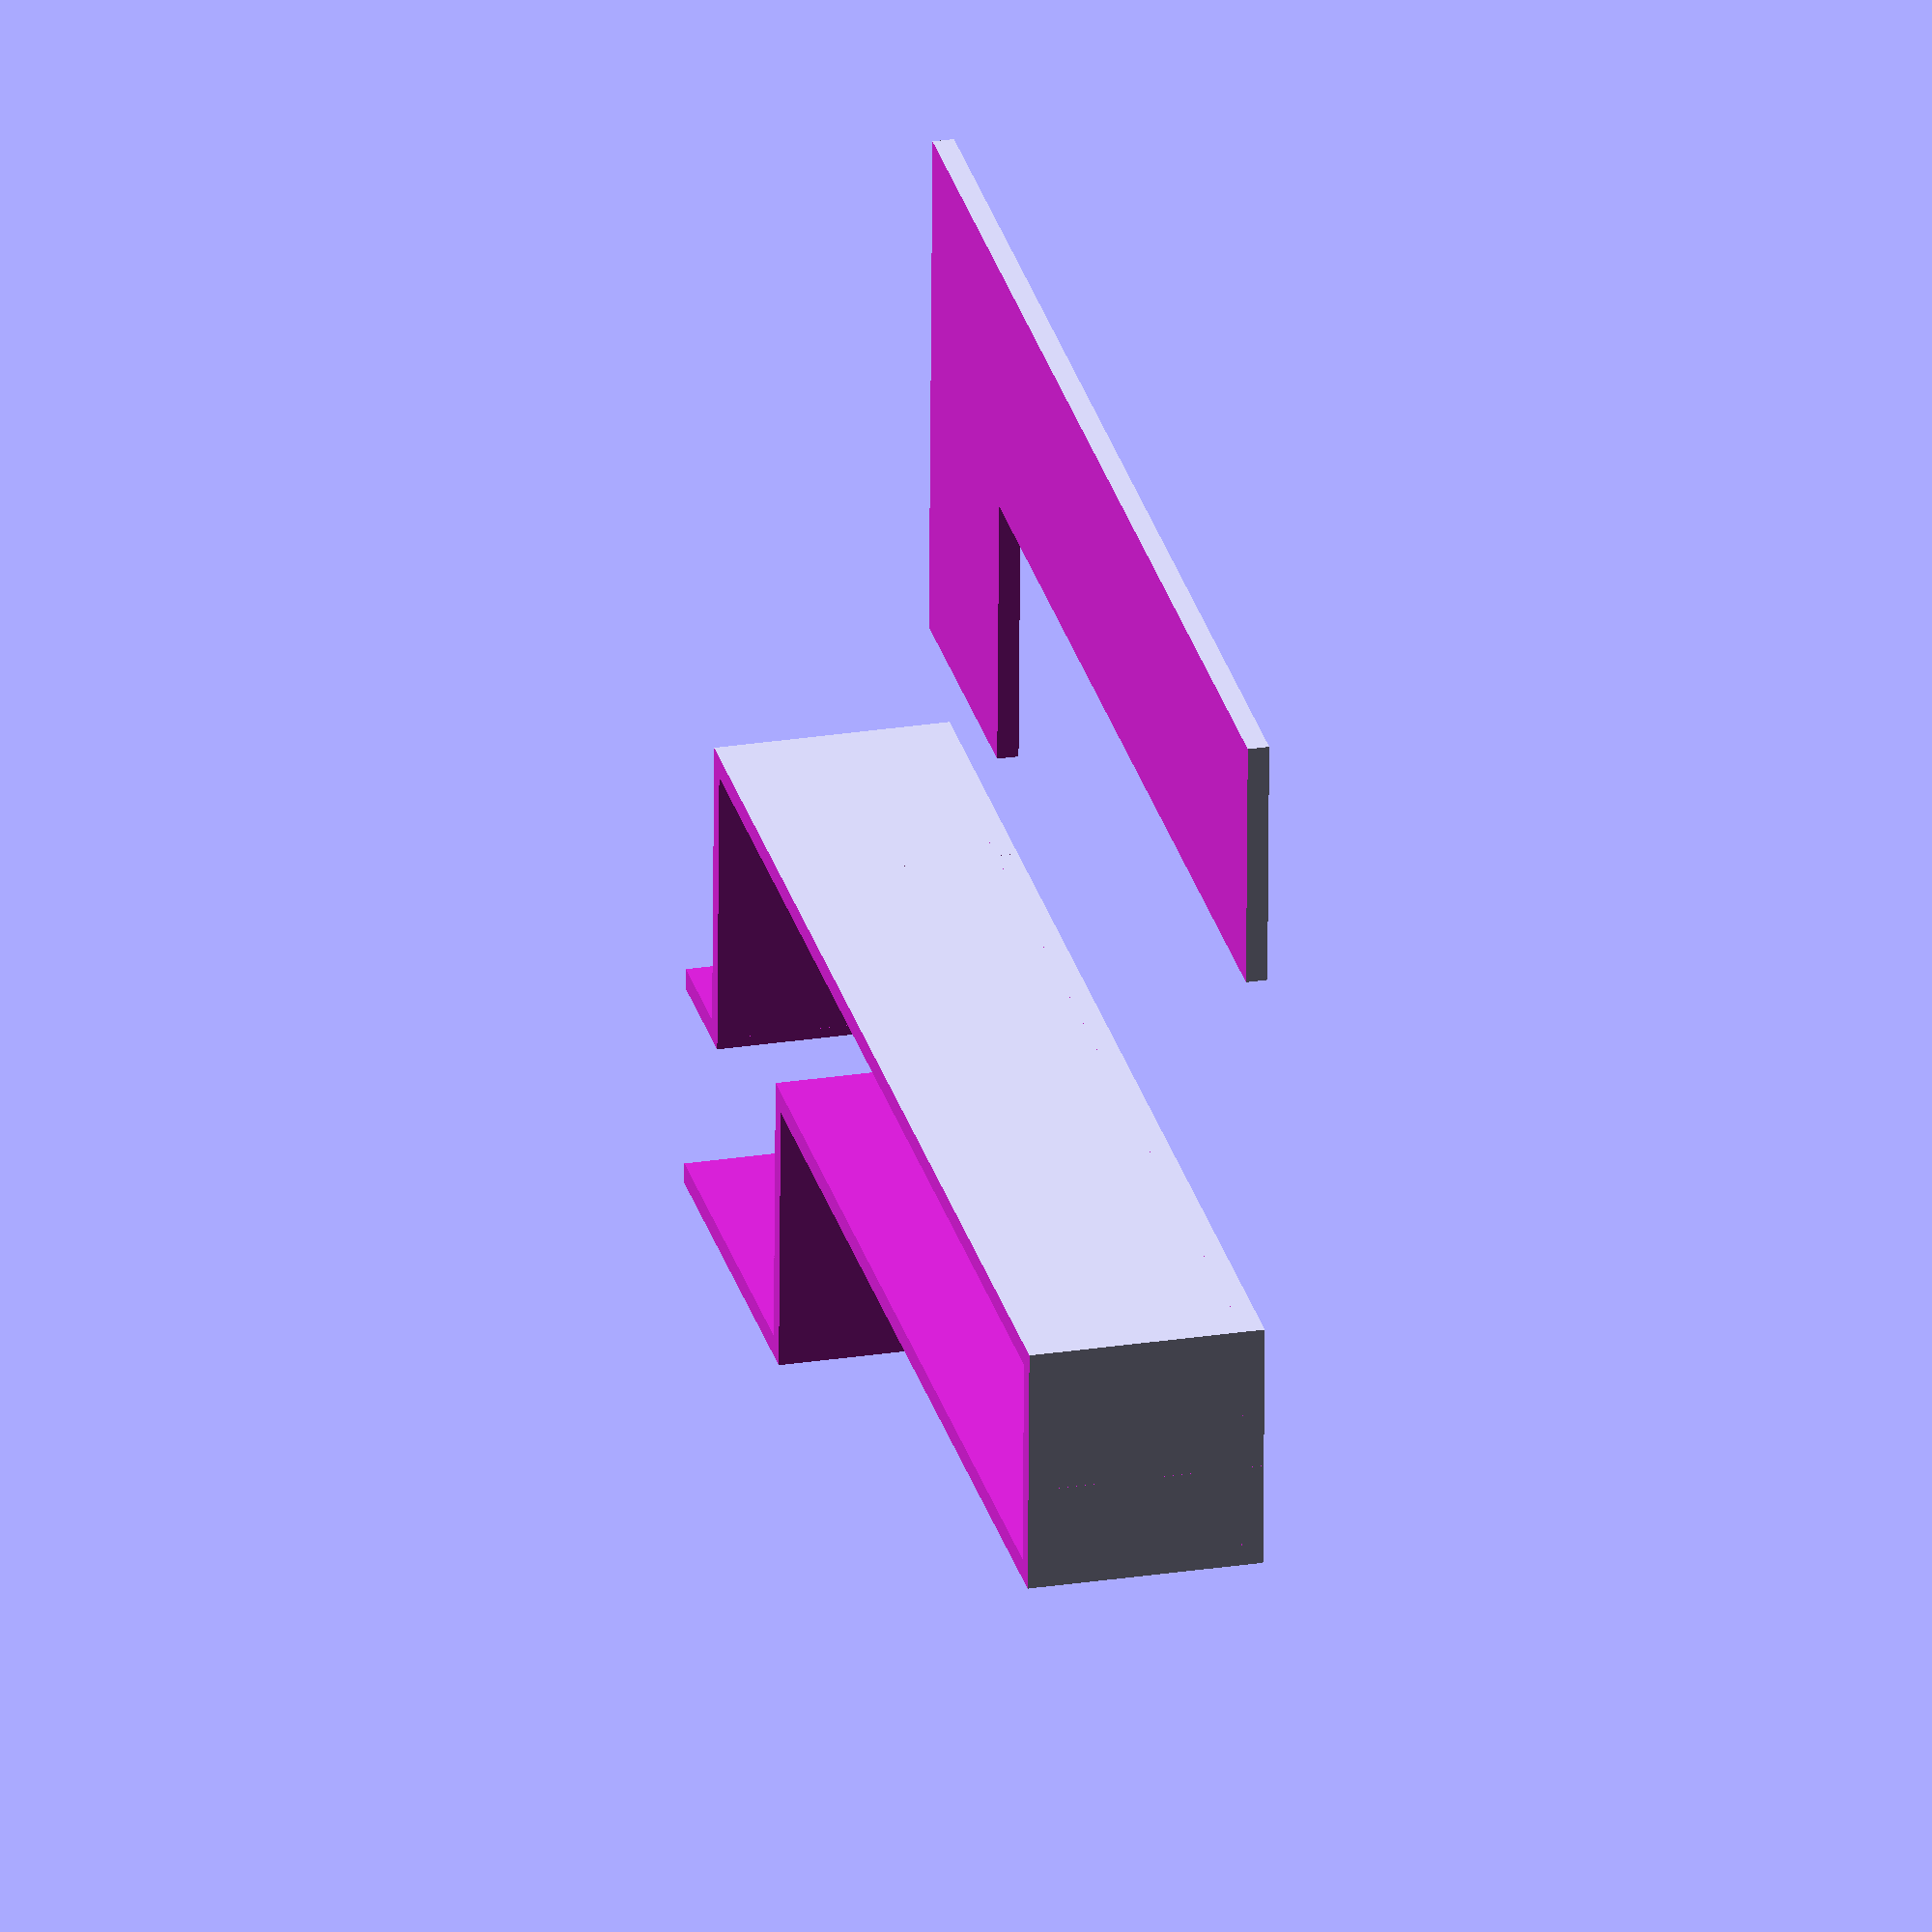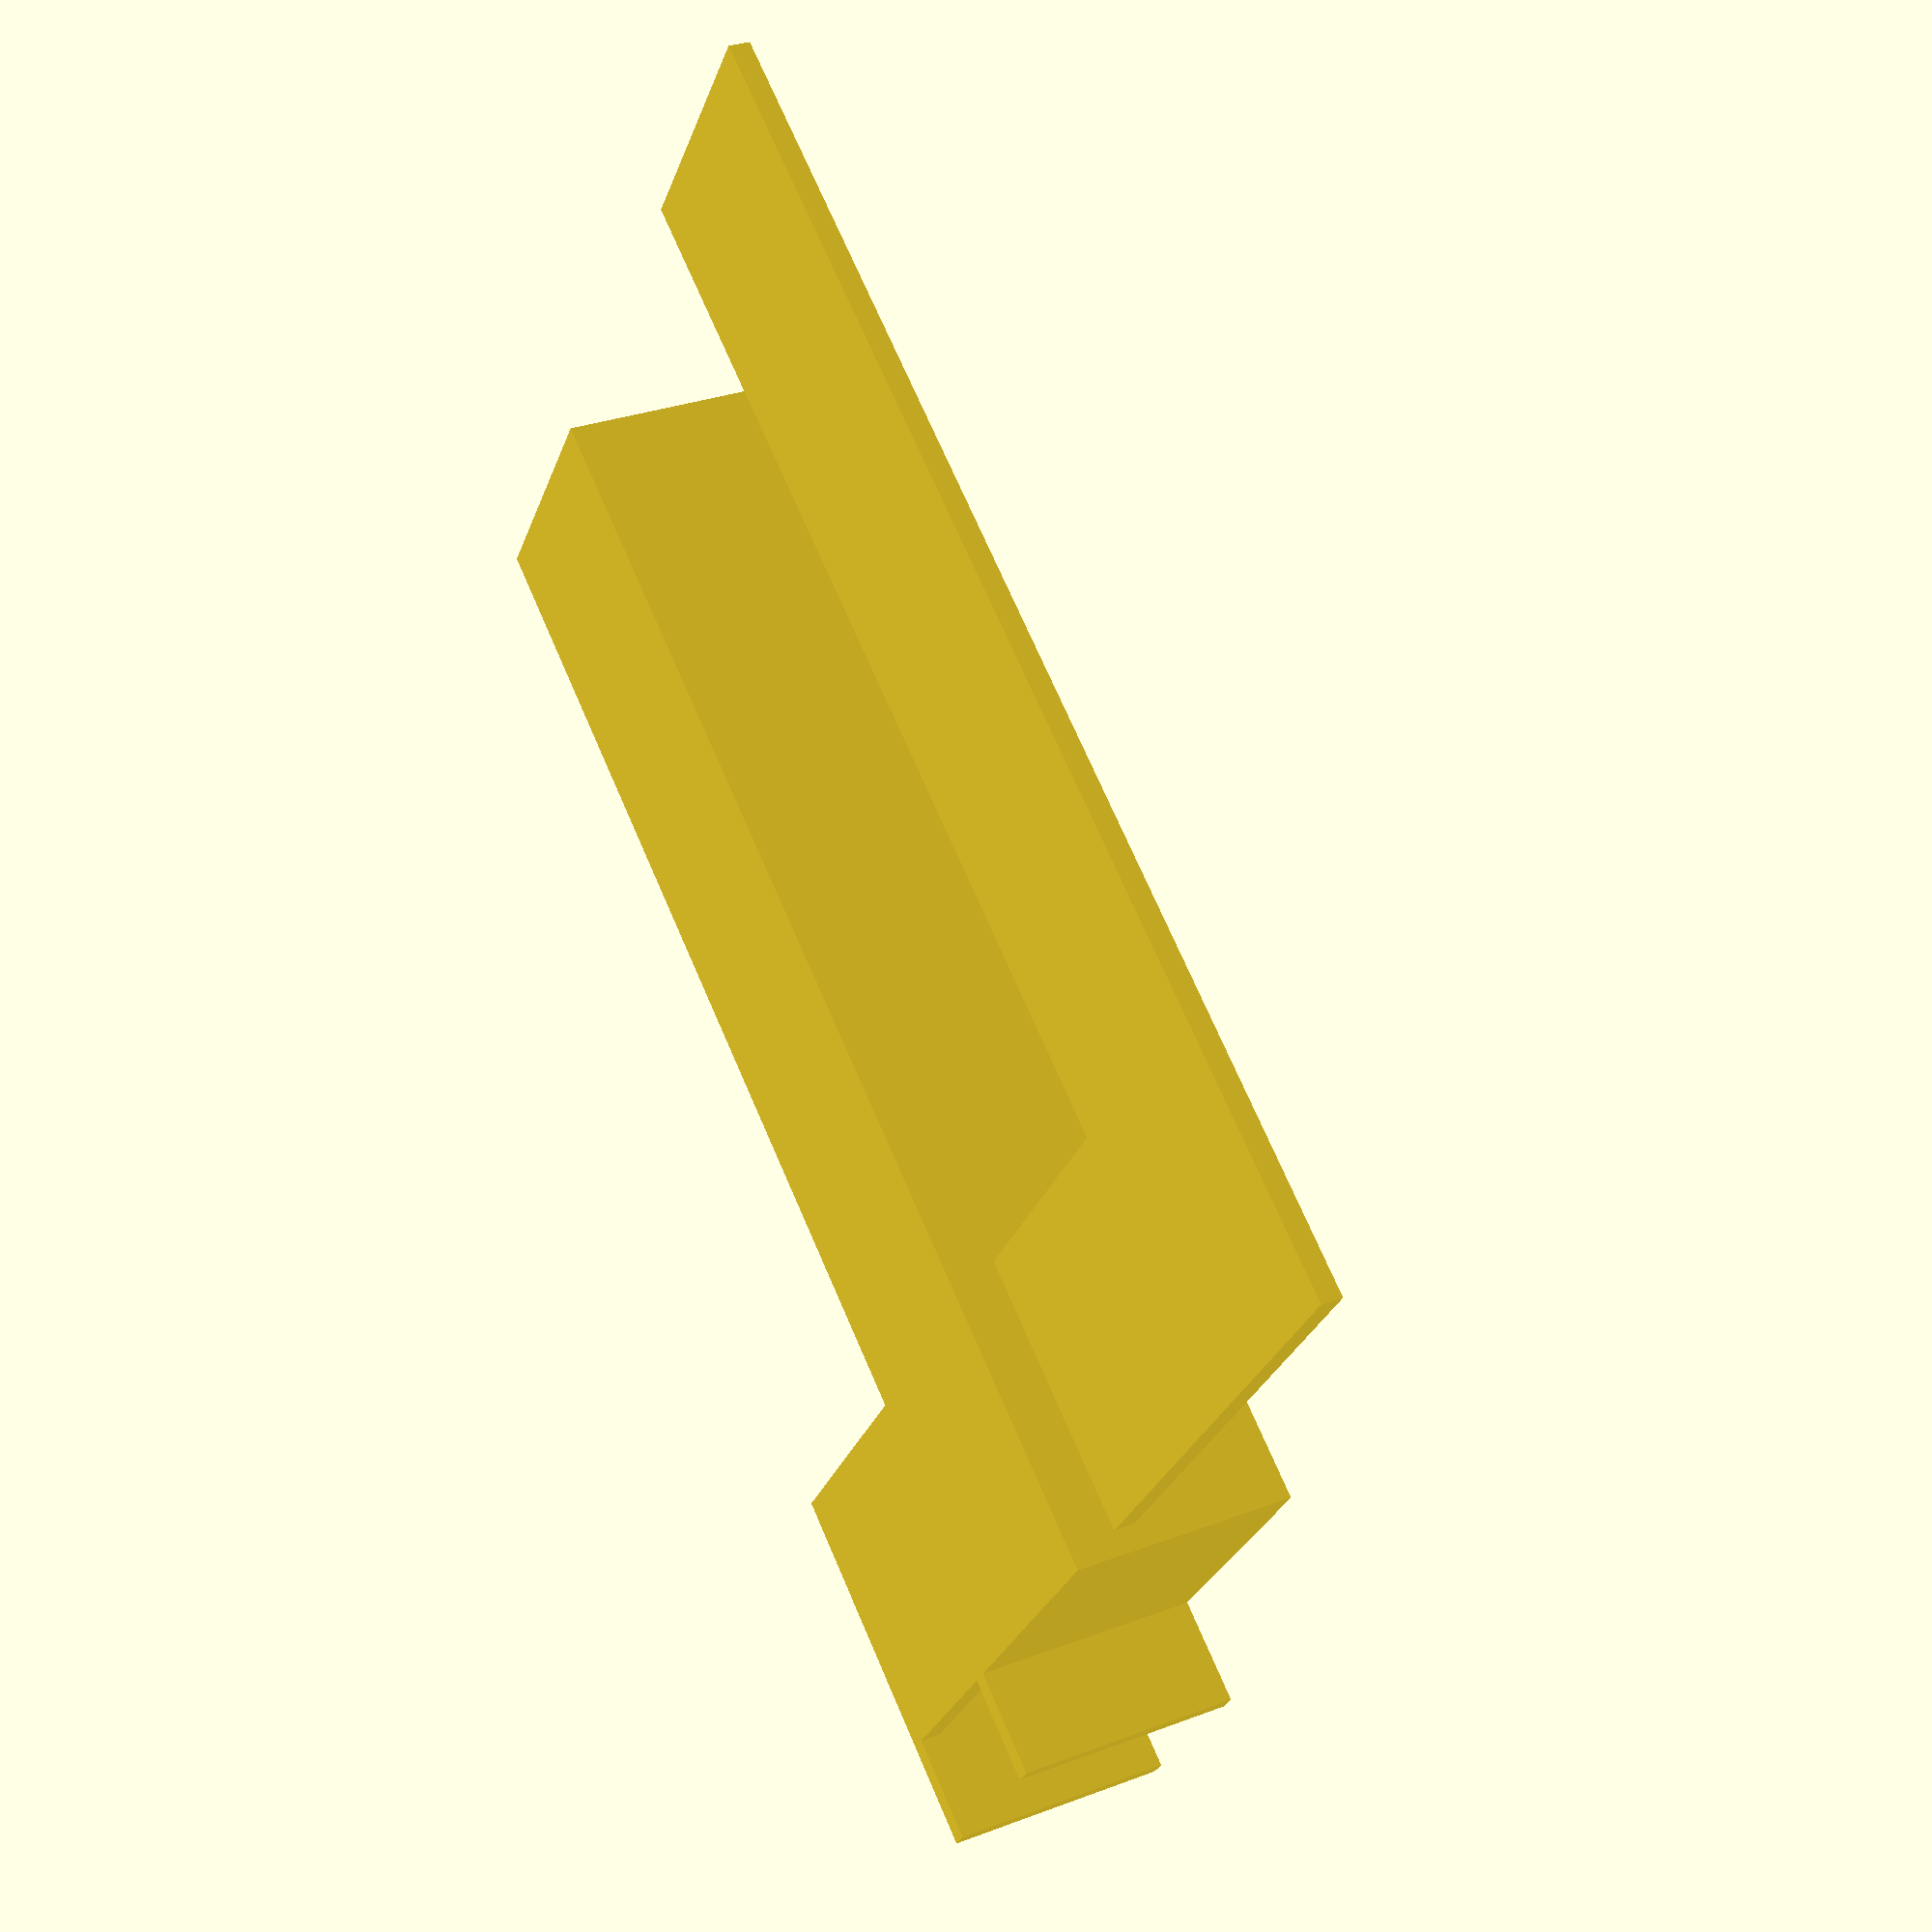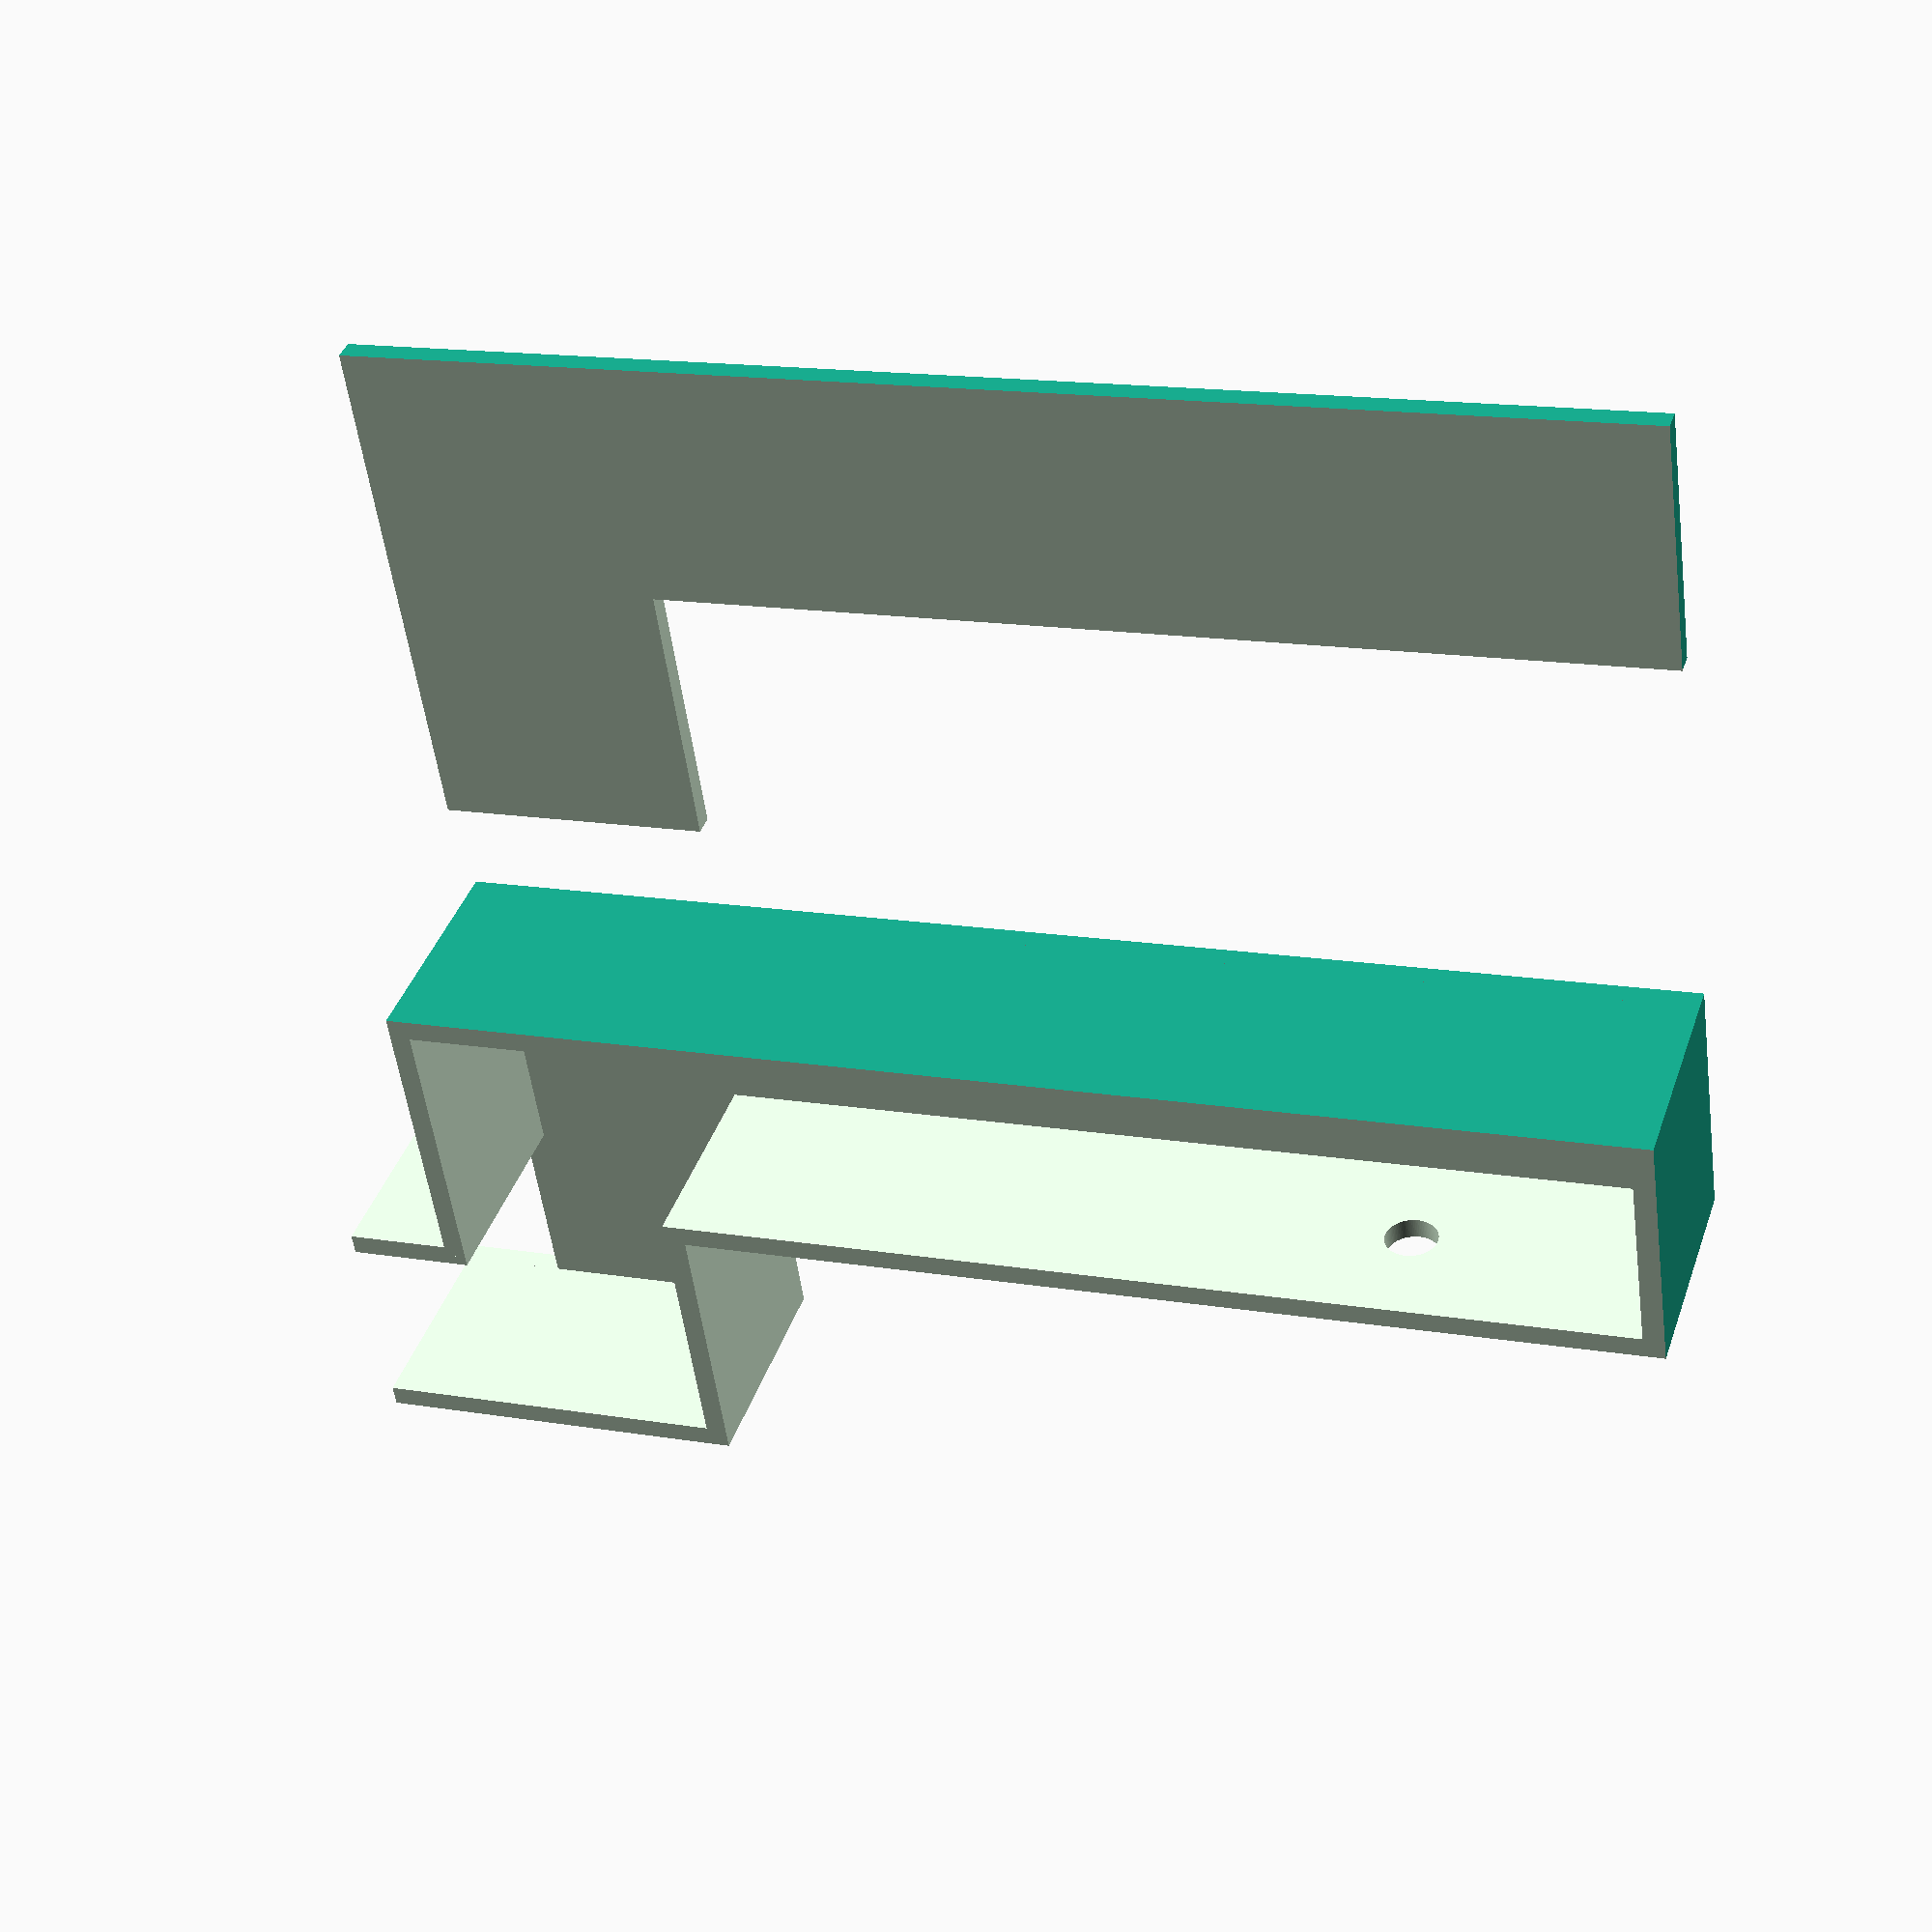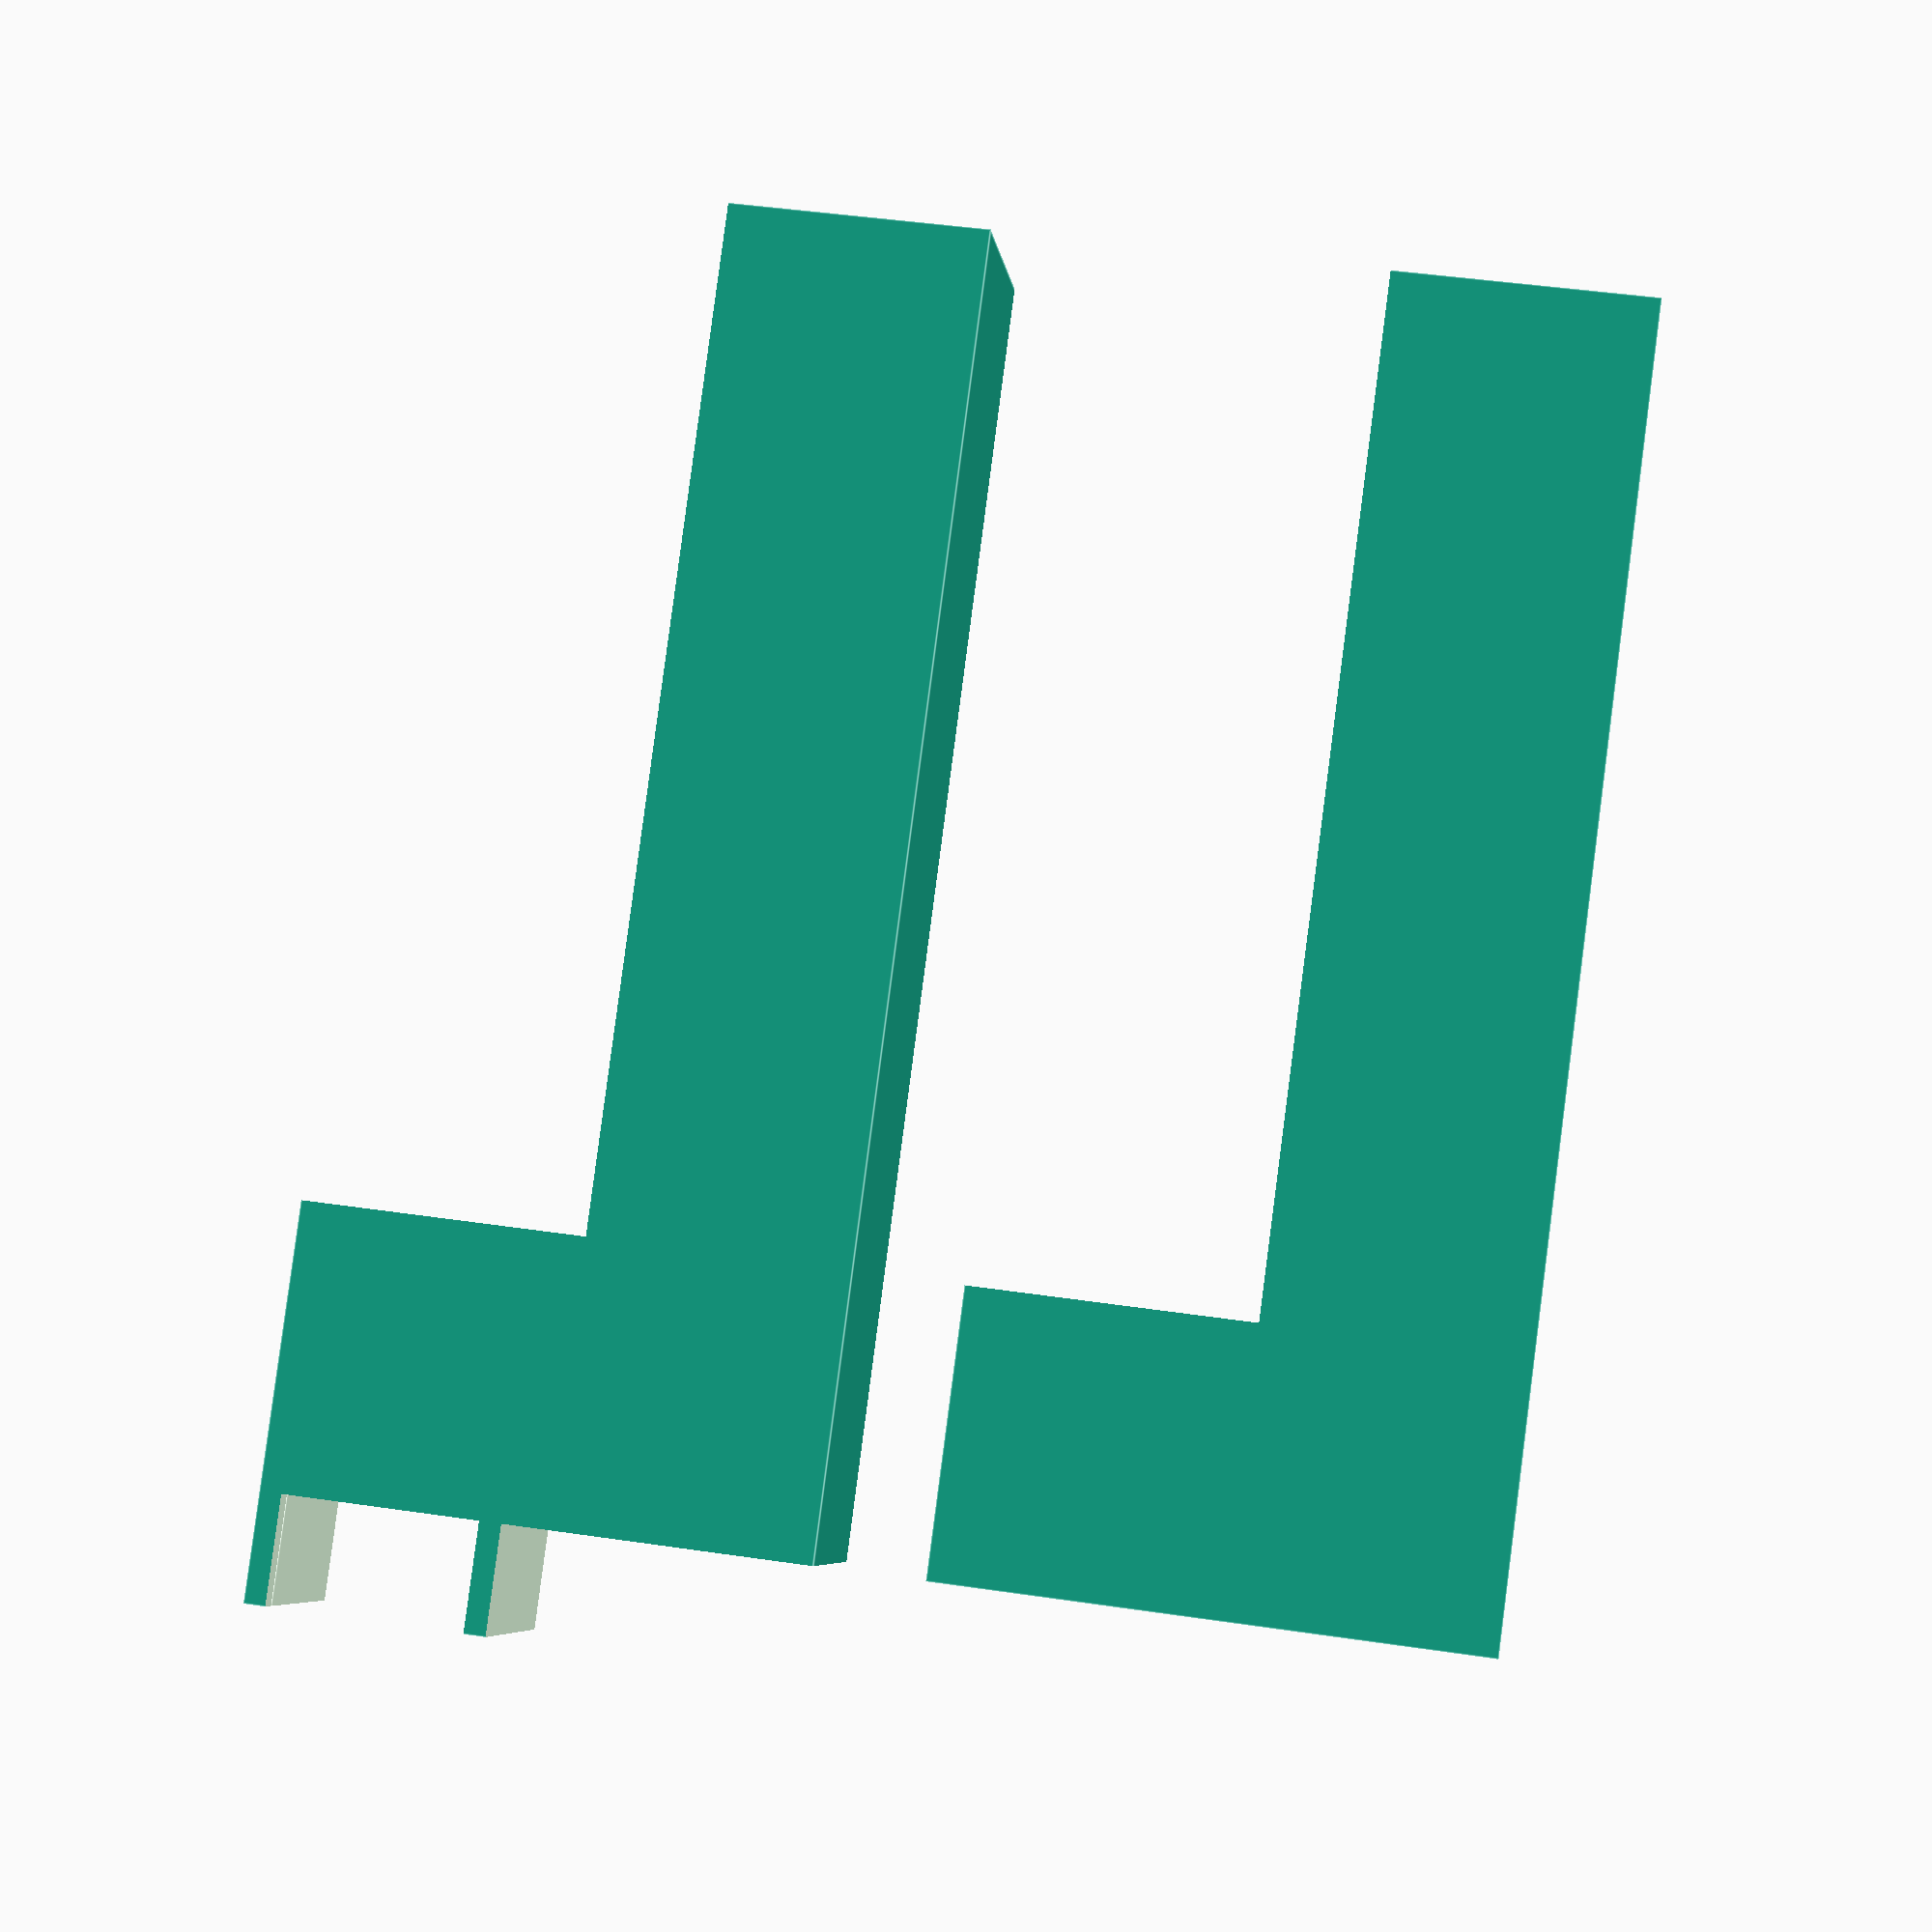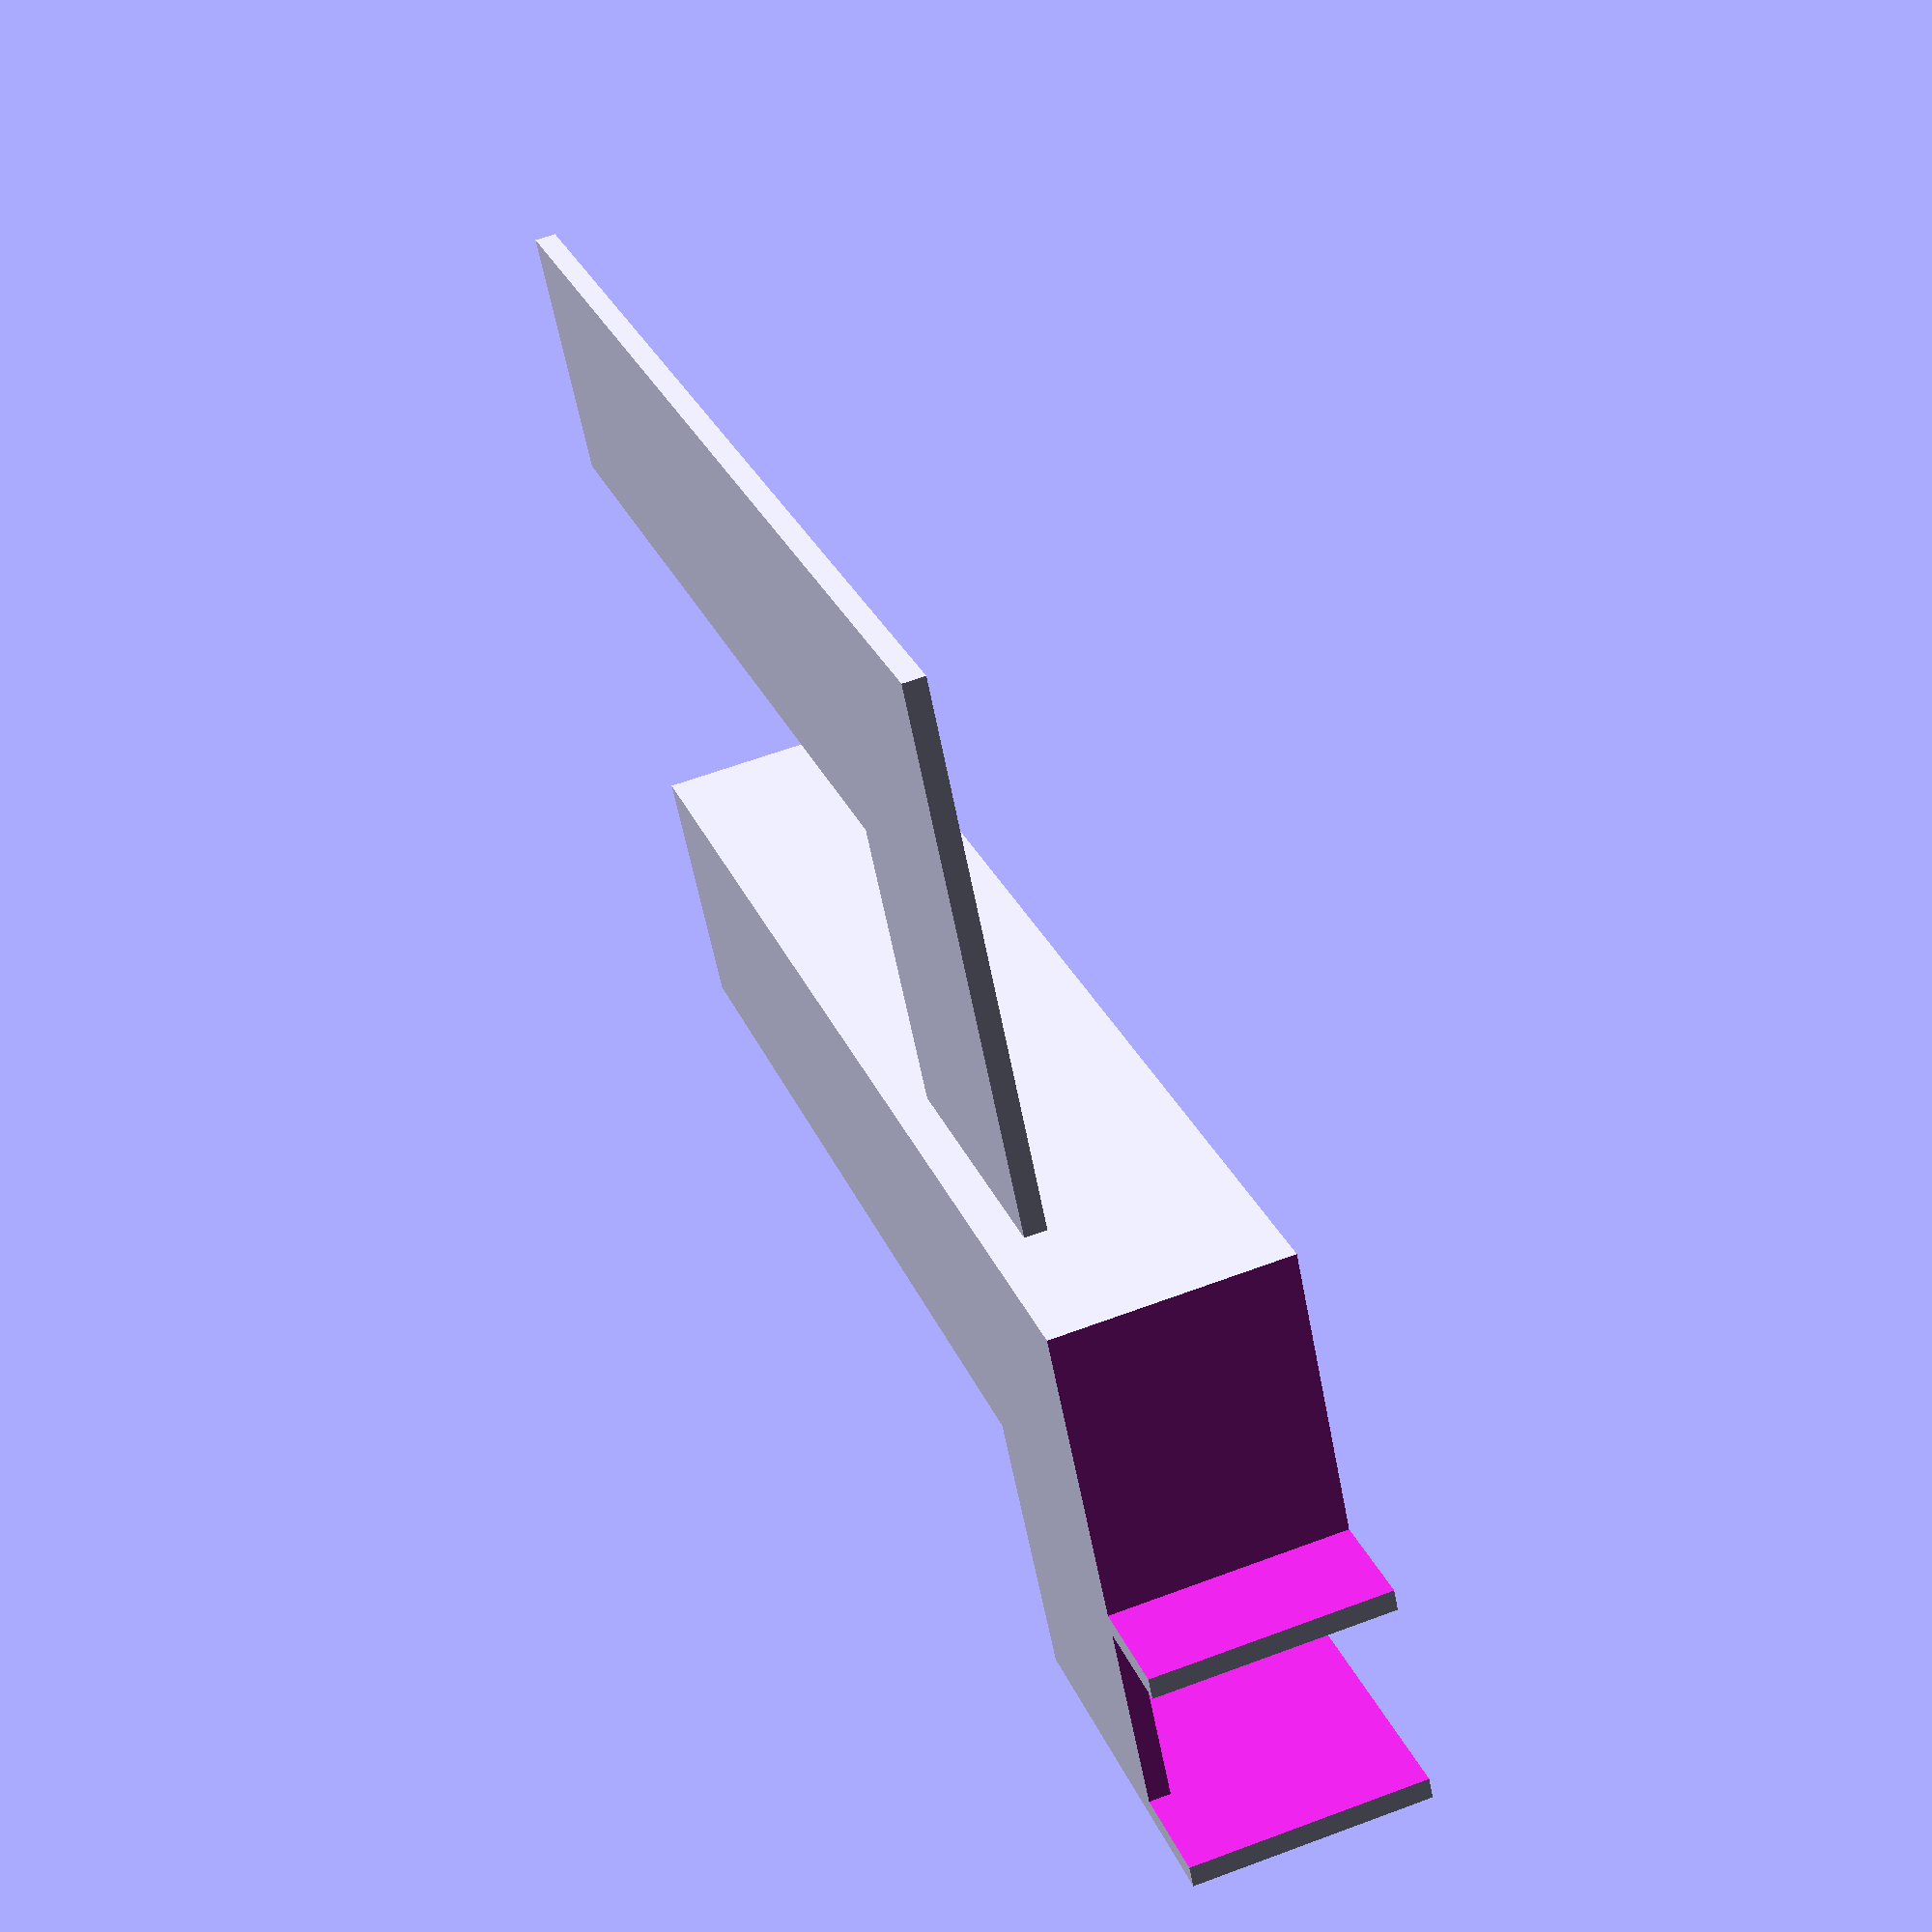
<openscad>
difference() {
	
	cube([13, 5, 2.4]);
	
	translate([-0.1, 2.4, -0.5]) {
				cube([9.5, 5, 3]);
		}
		
	translate([0.2, 0.2, 0.2]) {
				cube([11.6, 2.0, 3]);
		}
		
	translate([9.6, 2.1, 0.2]) {
				cube([2.2, 2.7, 3]);
		}
		
	translate([12.0, -0.1, -0.1]) {
				cube([1.1, 2.9, 4]);
		} 

	translate([12, 3, -0.5]) {
				cube([3, 1.8, 4.5]);
		} 

	translate([11.6, 3, 0.2]) {
			cube([3, 1.8, 4.5]);
		}
	
	translate([-0.1, -0.1, 2.2]) {
				cube([14.1, 6, 4.5]);	
	}
	
	translate([2.55, 2.5, 1.2]) {
			rotate([90, 0,0]) {
				cylinder(r=0.25, h=1, $fn=100);
		}
	}
	
}



translate([0, -6, 0]) {
	difference() {
		
		cube([12, 5, 2.4]);
		
		translate([-0.1, 2.4, -0.5]) {
					cube([9.5, 5, 3]);
			}
		
		
		translate([-0.1, -0.1, 0.2]) {
					cube([26, 9, 3]);
			}
		
}
	
}
</openscad>
<views>
elev=333.4 azim=181.6 roll=76.2 proj=o view=solid
elev=150.5 azim=323.5 roll=299.3 proj=p view=wireframe
elev=320.5 azim=172.1 roll=18.0 proj=p view=wireframe
elev=186.0 azim=262.5 roll=353.8 proj=p view=edges
elev=301.0 azim=211.9 roll=248.9 proj=p view=wireframe
</views>
